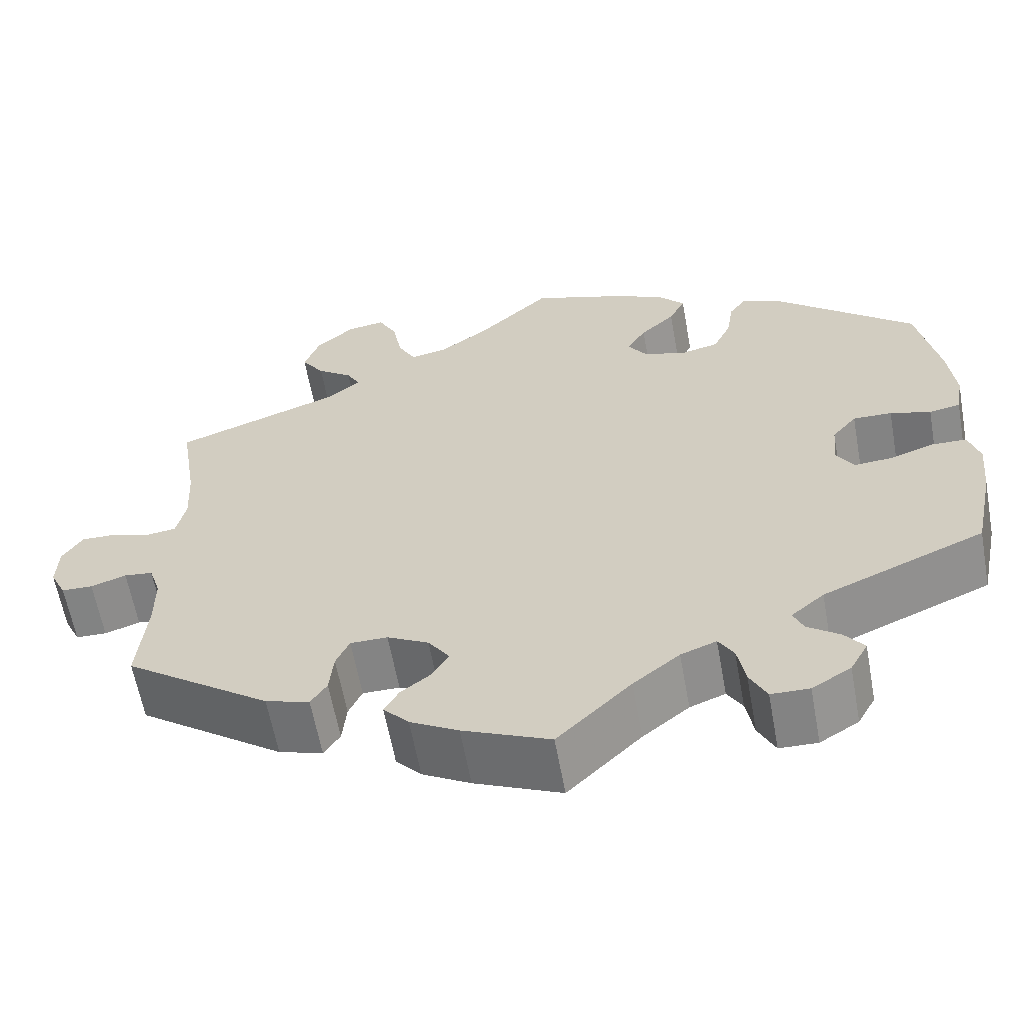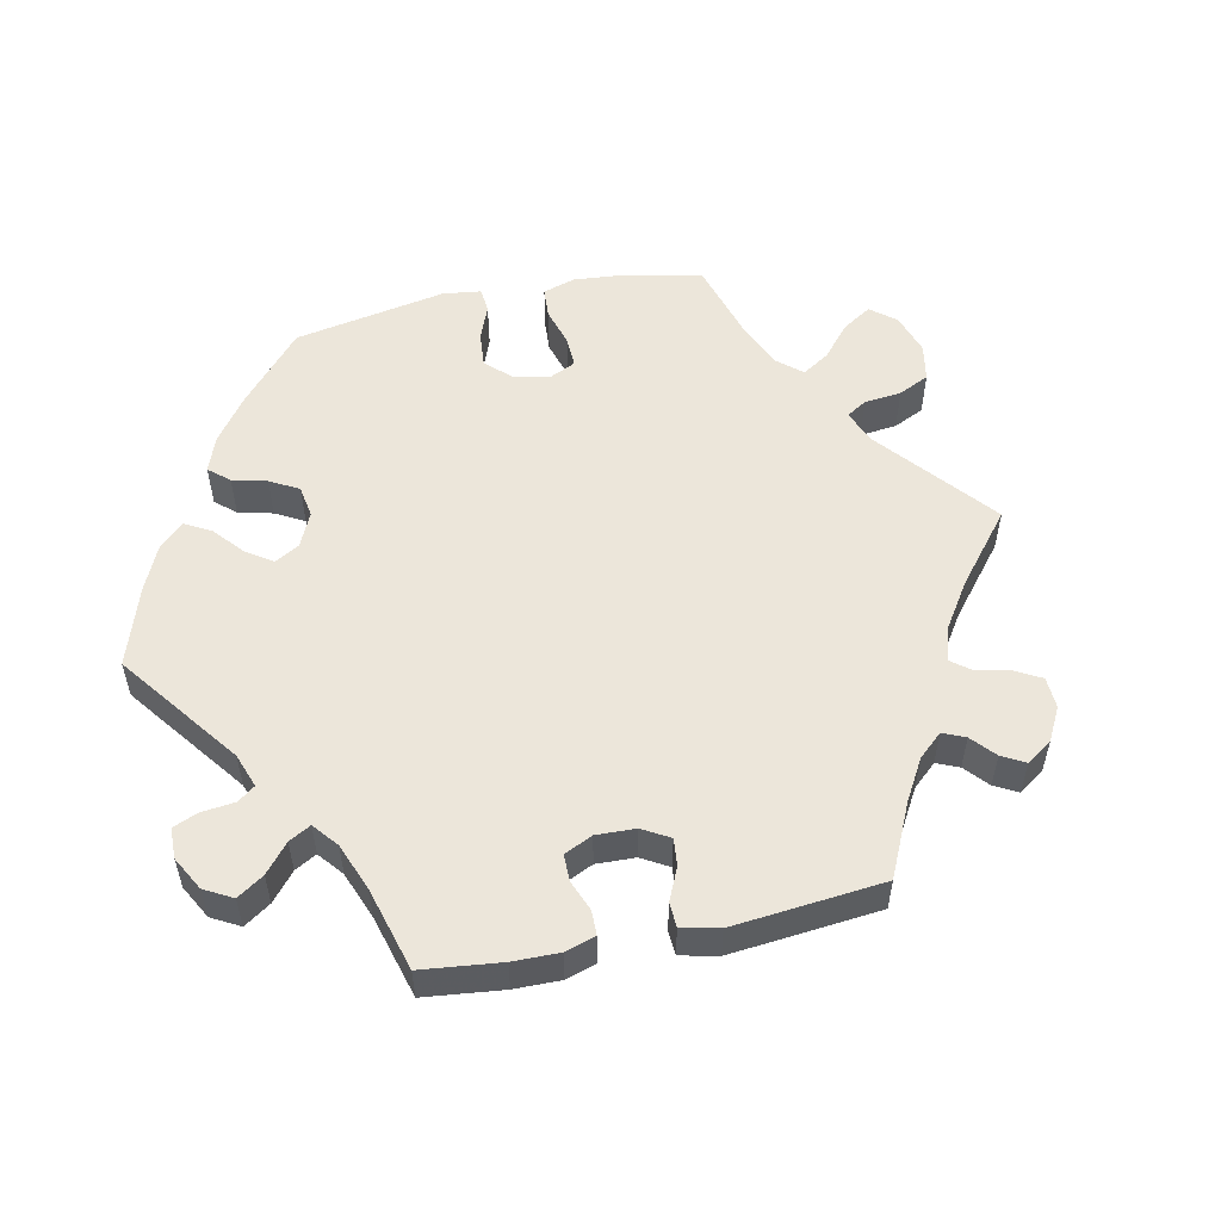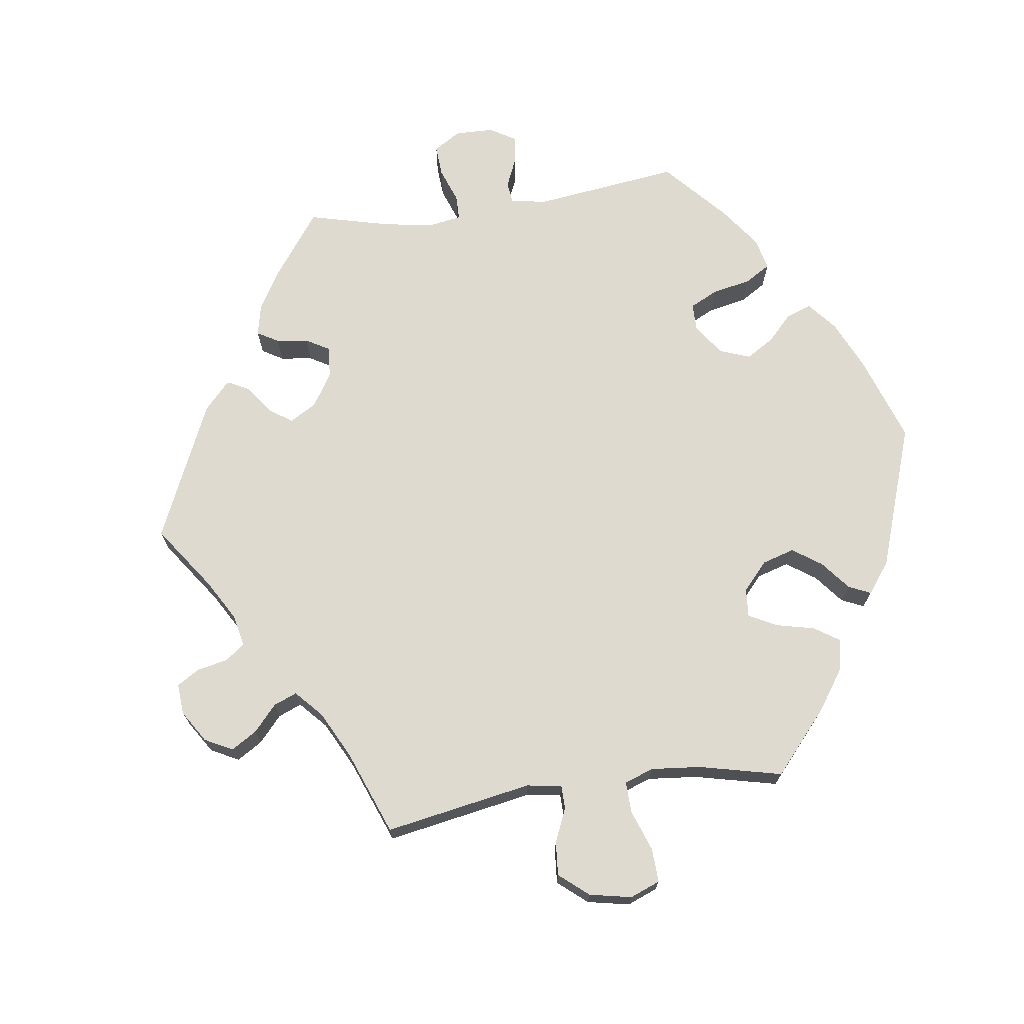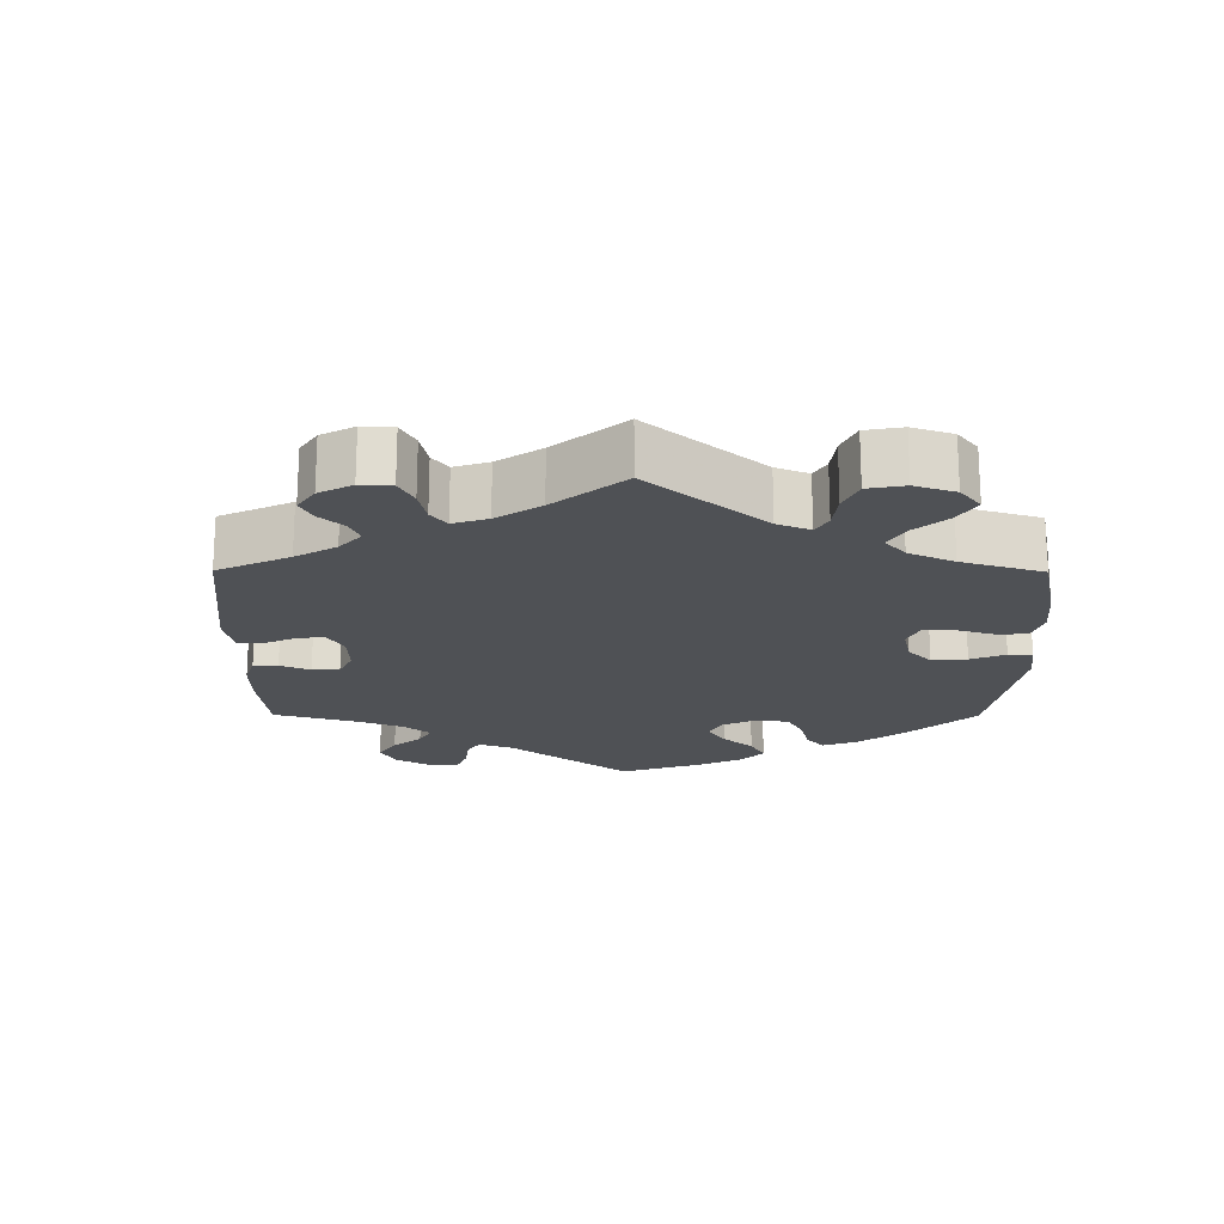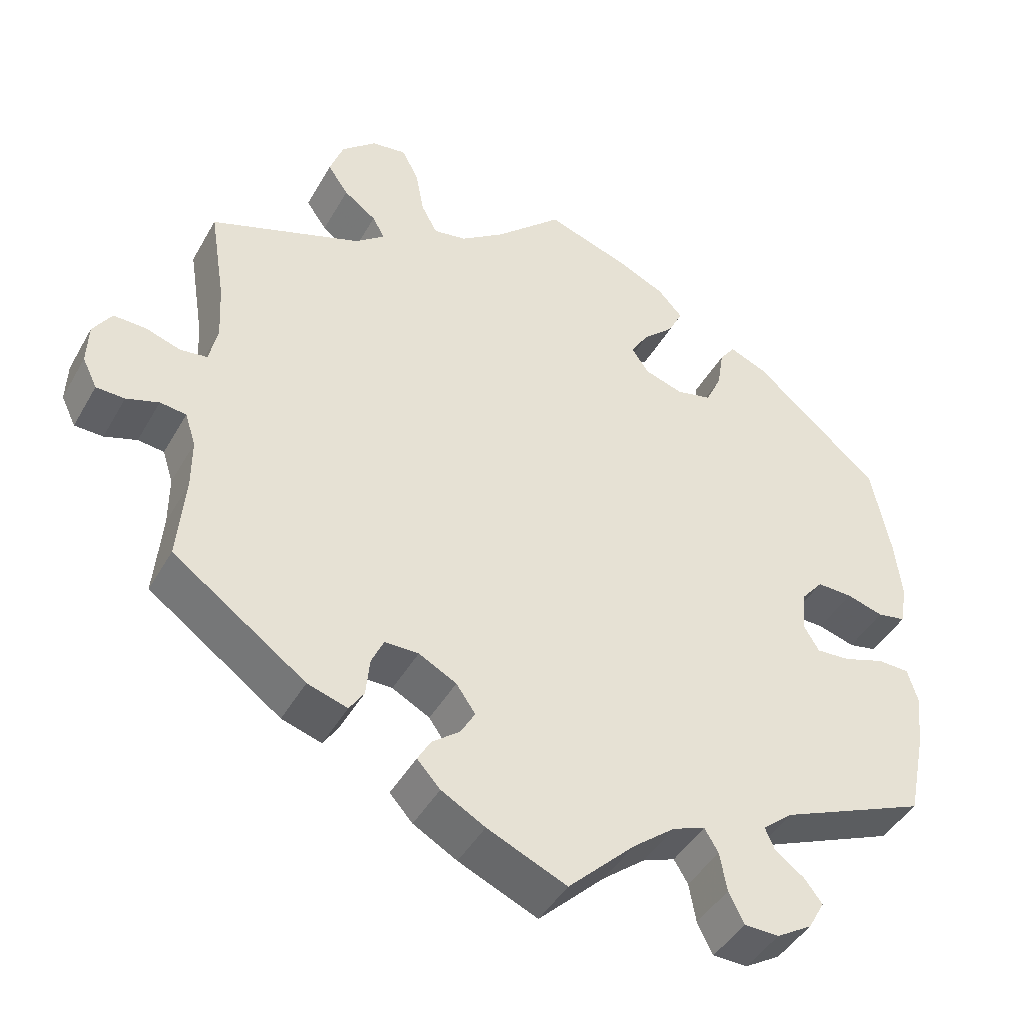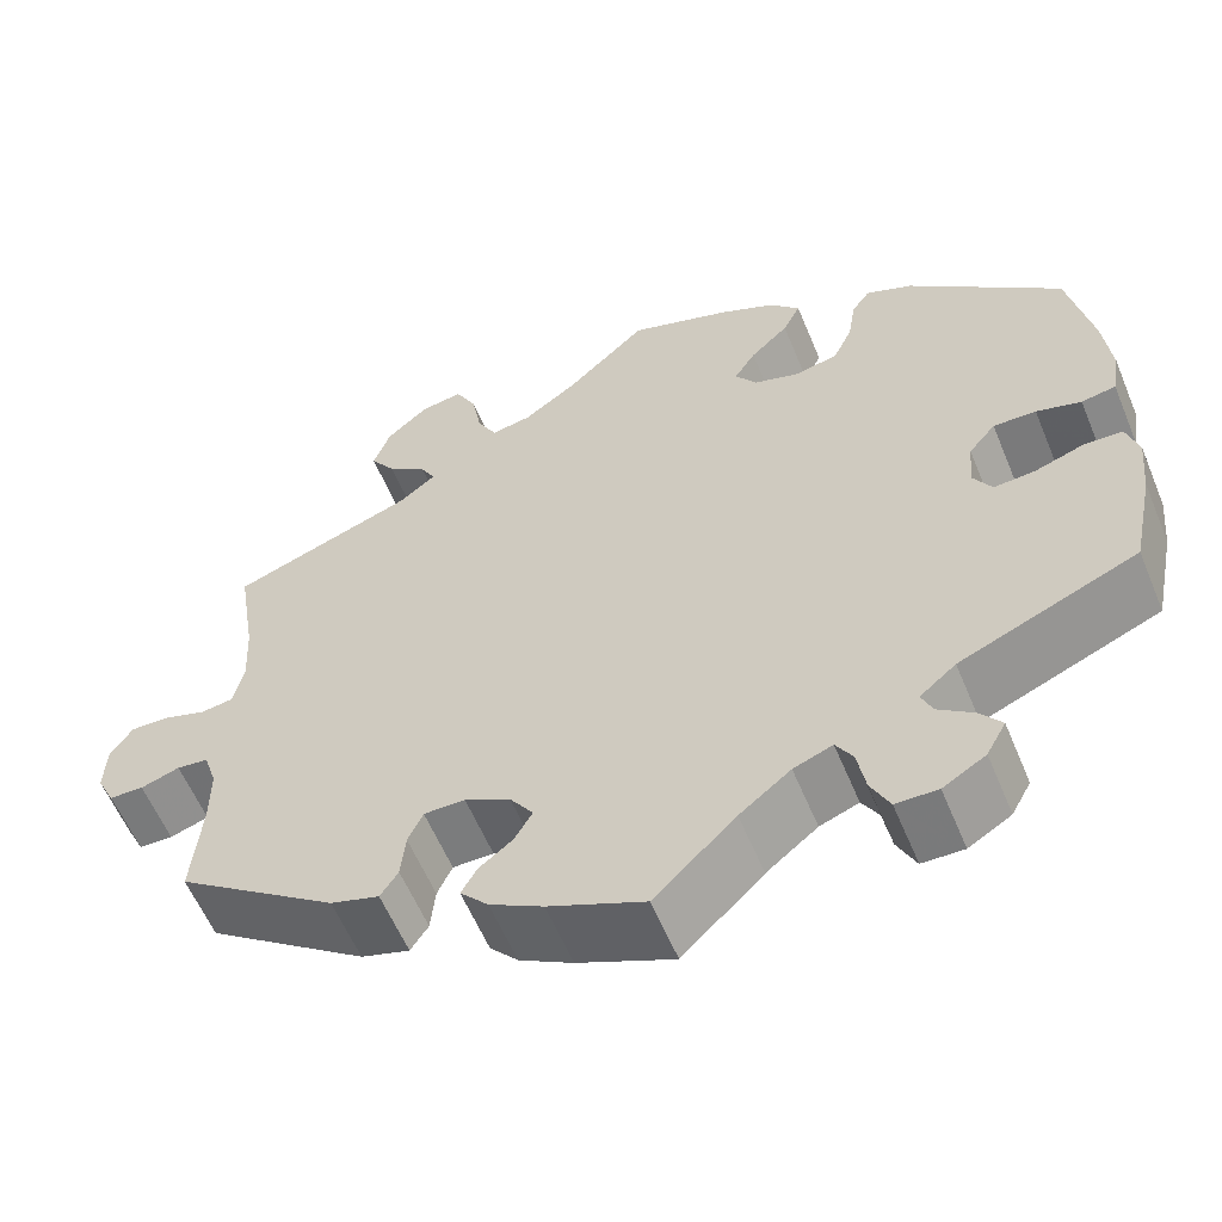
<metadata>
{"format":"obj","ext":"obj","renderer":"f3d","projection":"perspective","resolution":1024,"background":"white","views":[{"elev":-61.4,"azim":10.3,"up":"+Z"},{"elev":54.4,"azim":-161.9,"up":"+Y"},{"elev":70.8,"azim":-38.2,"up":"+Y"},{"elev":-19.7,"azim":-60.3,"up":"+Y"},{"elev":-44.0,"azim":-27.8,"up":"+Z"},{"elev":-58.7,"azim":22.5,"up":"+Z"}]}
</metadata>
<code>
v 0.309 0.07 -0.37
v 0.27 0.07 -0.403
v 0.282 0.07 -0.431
v 0.32 0.07 -0.459
v 0.343 0.07 -0.489
v 0.322 0.07 -0.527
v 0.276 0.07 -0.555
v 0.231 0.07 -0.554
v 0.211 0.07 -0.514
v 0.202 0.07 -0.463
v 0.184 0.07 -0.433
v 0.142 0.07 -0.449
v 0.087 0.07 -0.493
v 0 0.07 -0.578
v -0.103 0.07 -0.533
v -0.16 0.07 -0.501
v -0.19 0.07 -0.468
v -0.173 0.07 -0.438
v -0.137 0.07 -0.41
v -0.118 0.07 -0.377
v -0.143 0.07 -0.341
v -0.192 0.07 -0.315
v -0.236 0.07 -0.315
v -0.252 0.07 -0.35
v -0.257 0.07 -0.4
v -0.276 0.07 -0.429
v -0.328 0.07 -0.413
v -0.501 0.07 -0.289
v -0.491 0.07 -0.178
v -0.491 0.07 -0.112
v -0.505 0.07 -0.069
v -0.539 0.07 -0.065
v -0.581 0.07 -0.079
v -0.618 0.07 -0.078
v -0.637 0.07 -0.039
v -0.635 0.07 0.014
v -0.611 0.07 0.051
v -0.569 0.07 0.05
v -0.523 0.07 0.035
v -0.488 0.07 0.04
v -0.477 0.07 0.09
v -0.481 0.07 0.164
v -0.501 0.07 0.289
v -0.304 0.07 0.361
v -0.265 0.07 0.392
v -0.281 0.07 0.421
v -0.323 0.07 0.452
v -0.35 0.07 0.491
v -0.332 0.07 0.541
v -0.287 0.07 0.581
v -0.242 0.07 0.588
v -0.22 0.07 0.546
v -0.209 0.07 0.486
v -0.188 0.07 0.447
v -0.145 0.07 0.455
v -0.088 0.07 0.496
v -0.001 0.07 0.578
v 0.109 0.07 0.541
v 0.169 0.07 0.513
v 0.201 0.07 0.478
v 0.182 0.07 0.44
v 0.141 0.07 0.401
v 0.118 0.07 0.364
v 0.141 0.07 0.331
v 0.191 0.07 0.315
v 0.237 0.07 0.326
v 0.258 0.07 0.371
v 0.266 0.07 0.423
v 0.286 0.07 0.451
v 0.336 0.07 0.43
v 0.5 0.07 0.289
v 0.525 0.07 0.163
v 0.533 0.07 0.086
v 0.524 0.07 0.034
v 0.487 0.07 0.027
v 0.439 0.07 0.041
v 0.393 0.07 0.042
v 0.364 0.07 0.007
v 0.359 0.07 -0.046
v 0.379 0.07 -0.08
v 0.423 0.07 -0.077
v 0.476 0.07 -0.059
v 0.518 0.07 -0.06
v 0.531 0.07 -0.104
v 0.524 0.07 -0.174
v 0.5 0.07 -0.289
v 0.309 0 -0.37
v 0.27 0 -0.403
v 0.282 0 -0.431
v 0.32 0 -0.459
v 0.343 0 -0.489
v 0.322 0 -0.527
v 0.276 0 -0.555
v 0.231 0 -0.554
v 0.211 0 -0.514
v 0.202 0 -0.463
v 0.184 0 -0.433
v 0.142 0 -0.449
v 0.087 0 -0.493
v 0 0 -0.578
v -0.103 0 -0.533
v -0.16 0 -0.501
v -0.19 0 -0.468
v -0.173 0 -0.438
v -0.137 0 -0.41
v -0.118 0 -0.377
v -0.143 0 -0.341
v -0.192 0 -0.315
v -0.236 0 -0.315
v -0.252 0 -0.35
v -0.257 0 -0.4
v -0.276 0 -0.429
v -0.328 0 -0.413
v -0.501 0 -0.289
v -0.491 0 -0.178
v -0.491 0 -0.112
v -0.505 0 -0.069
v -0.539 0 -0.065
v -0.581 0 -0.079
v -0.618 0 -0.078
v -0.637 0 -0.039
v -0.635 0 0.014
v -0.611 0 0.051
v -0.569 0 0.05
v -0.523 0 0.035
v -0.488 0 0.04
v -0.477 0 0.09
v -0.481 0 0.164
v -0.501 0 0.289
v -0.304 0 0.361
v -0.265 0 0.392
v -0.281 0 0.421
v -0.323 0 0.452
v -0.35 0 0.491
v -0.332 0 0.541
v -0.287 0 0.581
v -0.242 0 0.588
v -0.22 0 0.546
v -0.209 0 0.486
v -0.188 0 0.447
v -0.145 0 0.455
v -0.088 0 0.496
v -0.001 0 0.578
v 0.109 0 0.541
v 0.169 0 0.513
v 0.201 0 0.478
v 0.182 0 0.44
v 0.141 0 0.401
v 0.118 0 0.364
v 0.141 0 0.331
v 0.191 0 0.315
v 0.237 0 0.326
v 0.258 0 0.371
v 0.266 0 0.423
v 0.286 0 0.451
v 0.336 0 0.43
v 0.5 0 0.289
v 0.525 0 0.163
v 0.533 0 0.086
v 0.524 0 0.034
v 0.487 0 0.027
v 0.439 0 0.041
v 0.393 0 0.042
v 0.364 0 0.007
v 0.359 0 -0.046
v 0.379 0 -0.08
v 0.423 0 -0.077
v 0.476 0 -0.059
v 0.518 0 -0.06
v 0.531 0 -0.104
v 0.524 0 -0.174
v 0.5 0 -0.289
f 85 86 1
f 84 85 1 2
f 81 82 83 84
f 80 81 84 2
f 79 80 2
f 78 79 2
f 73 74 75 76
f 73 76 77
f 72 73 77
f 71 72 77
f 70 71 77 78
f 67 68 69 70
f 66 67 70 78
f 59 60 61 62
f 59 62 63
f 56 57 58 59
f 55 56 59 63
f 54 55 63 64
f 50 51 52 53
f 50 53 54
f 49 50 54
f 46 47 48 49
f 45 46 49 54
f 44 45 54 64
f 42 43 44 64
f 36 37 38 39
f 36 39 40
f 35 36 40
f 32 33 34 35
f 31 32 35 40
f 30 31 40 41
f 26 27 28 29
f 24 25 26 29
f 23 24 29 30
f 22 23 30 41
f 16 17 18 19
f 16 19 20
f 13 14 15 16
f 12 13 16 20
f 11 12 20 21
f 7 8 9 10
f 7 10 11
f 6 7 11
f 3 4 5 6
f 2 3 6 11
f 65 66 78 2
f 41 42 64 65
f 21 22 41 65
f 2 11 21 65
f 87 172 171
f 88 87 171 170
f 170 169 168 167
f 88 170 167 166
f 88 166 165
f 88 165 164
f 162 161 160 159
f 163 162 159
f 163 159 158
f 163 158 157
f 164 163 157 156
f 156 155 154 153
f 164 156 153 152
f 148 147 146 145
f 149 148 145
f 145 144 143 142
f 149 145 142 141
f 150 149 141 140
f 139 138 137 136
f 140 139 136
f 140 136 135
f 135 134 133 132
f 140 135 132 131
f 150 140 131 130
f 150 130 129 128
f 125 124 123 122
f 126 125 122
f 126 122 121
f 121 120 119 118
f 126 121 118 117
f 127 126 117 116
f 115 114 113 112
f 115 112 111 110
f 116 115 110 109
f 127 116 109 108
f 105 104 103 102
f 106 105 102
f 102 101 100 99
f 106 102 99 98
f 107 106 98 97
f 96 95 94 93
f 97 96 93
f 97 93 92
f 92 91 90 89
f 97 92 89 88
f 88 164 152 151
f 151 150 128 127
f 151 127 108 107
f 151 107 97 88
f 1 87 88 2
f 2 88 89 3
f 3 89 90 4
f 4 90 91 5
f 5 91 92 6
f 6 92 93 7
f 7 93 94 8
f 8 94 95 9
f 9 95 96 10
f 10 96 97 11
f 11 97 98 12
f 12 98 99 13
f 13 99 100 14
f 14 100 101 15
f 15 101 102 16
f 16 102 103 17
f 17 103 104 18
f 18 104 105 19
f 19 105 106 20
f 20 106 107 21
f 21 107 108 22
f 22 108 109 23
f 23 109 110 24
f 24 110 111 25
f 25 111 112 26
f 26 112 113 27
f 27 113 114 28
f 28 114 115 29
f 29 115 116 30
f 30 116 117 31
f 31 117 118 32
f 32 118 119 33
f 33 119 120 34
f 34 120 121 35
f 35 121 122 36
f 36 122 123 37
f 37 123 124 38
f 38 124 125 39
f 39 125 126 40
f 40 126 127 41
f 41 127 128 42
f 42 128 129 43
f 43 129 130 44
f 44 130 131 45
f 45 131 132 46
f 46 132 133 47
f 47 133 134 48
f 48 134 135 49
f 49 135 136 50
f 50 136 137 51
f 51 137 138 52
f 52 138 139 53
f 53 139 140 54
f 54 140 141 55
f 55 141 142 56
f 56 142 143 57
f 57 143 144 58
f 58 144 145 59
f 59 145 146 60
f 60 146 147 61
f 61 147 148 62
f 62 148 149 63
f 63 149 150 64
f 64 150 151 65
f 65 151 152 66
f 66 152 153 67
f 67 153 154 68
f 68 154 155 69
f 69 155 156 70
f 70 156 157 71
f 71 157 158 72
f 72 158 159 73
f 73 159 160 74
f 74 160 161 75
f 75 161 162 76
f 76 162 163 77
f 77 163 164 78
f 78 164 165 79
f 79 165 166 80
f 80 166 167 81
f 81 167 168 82
f 82 168 169 83
f 83 169 170 84
f 84 170 171 85
f 85 171 172 86
f 86 172 87 1

</code>
